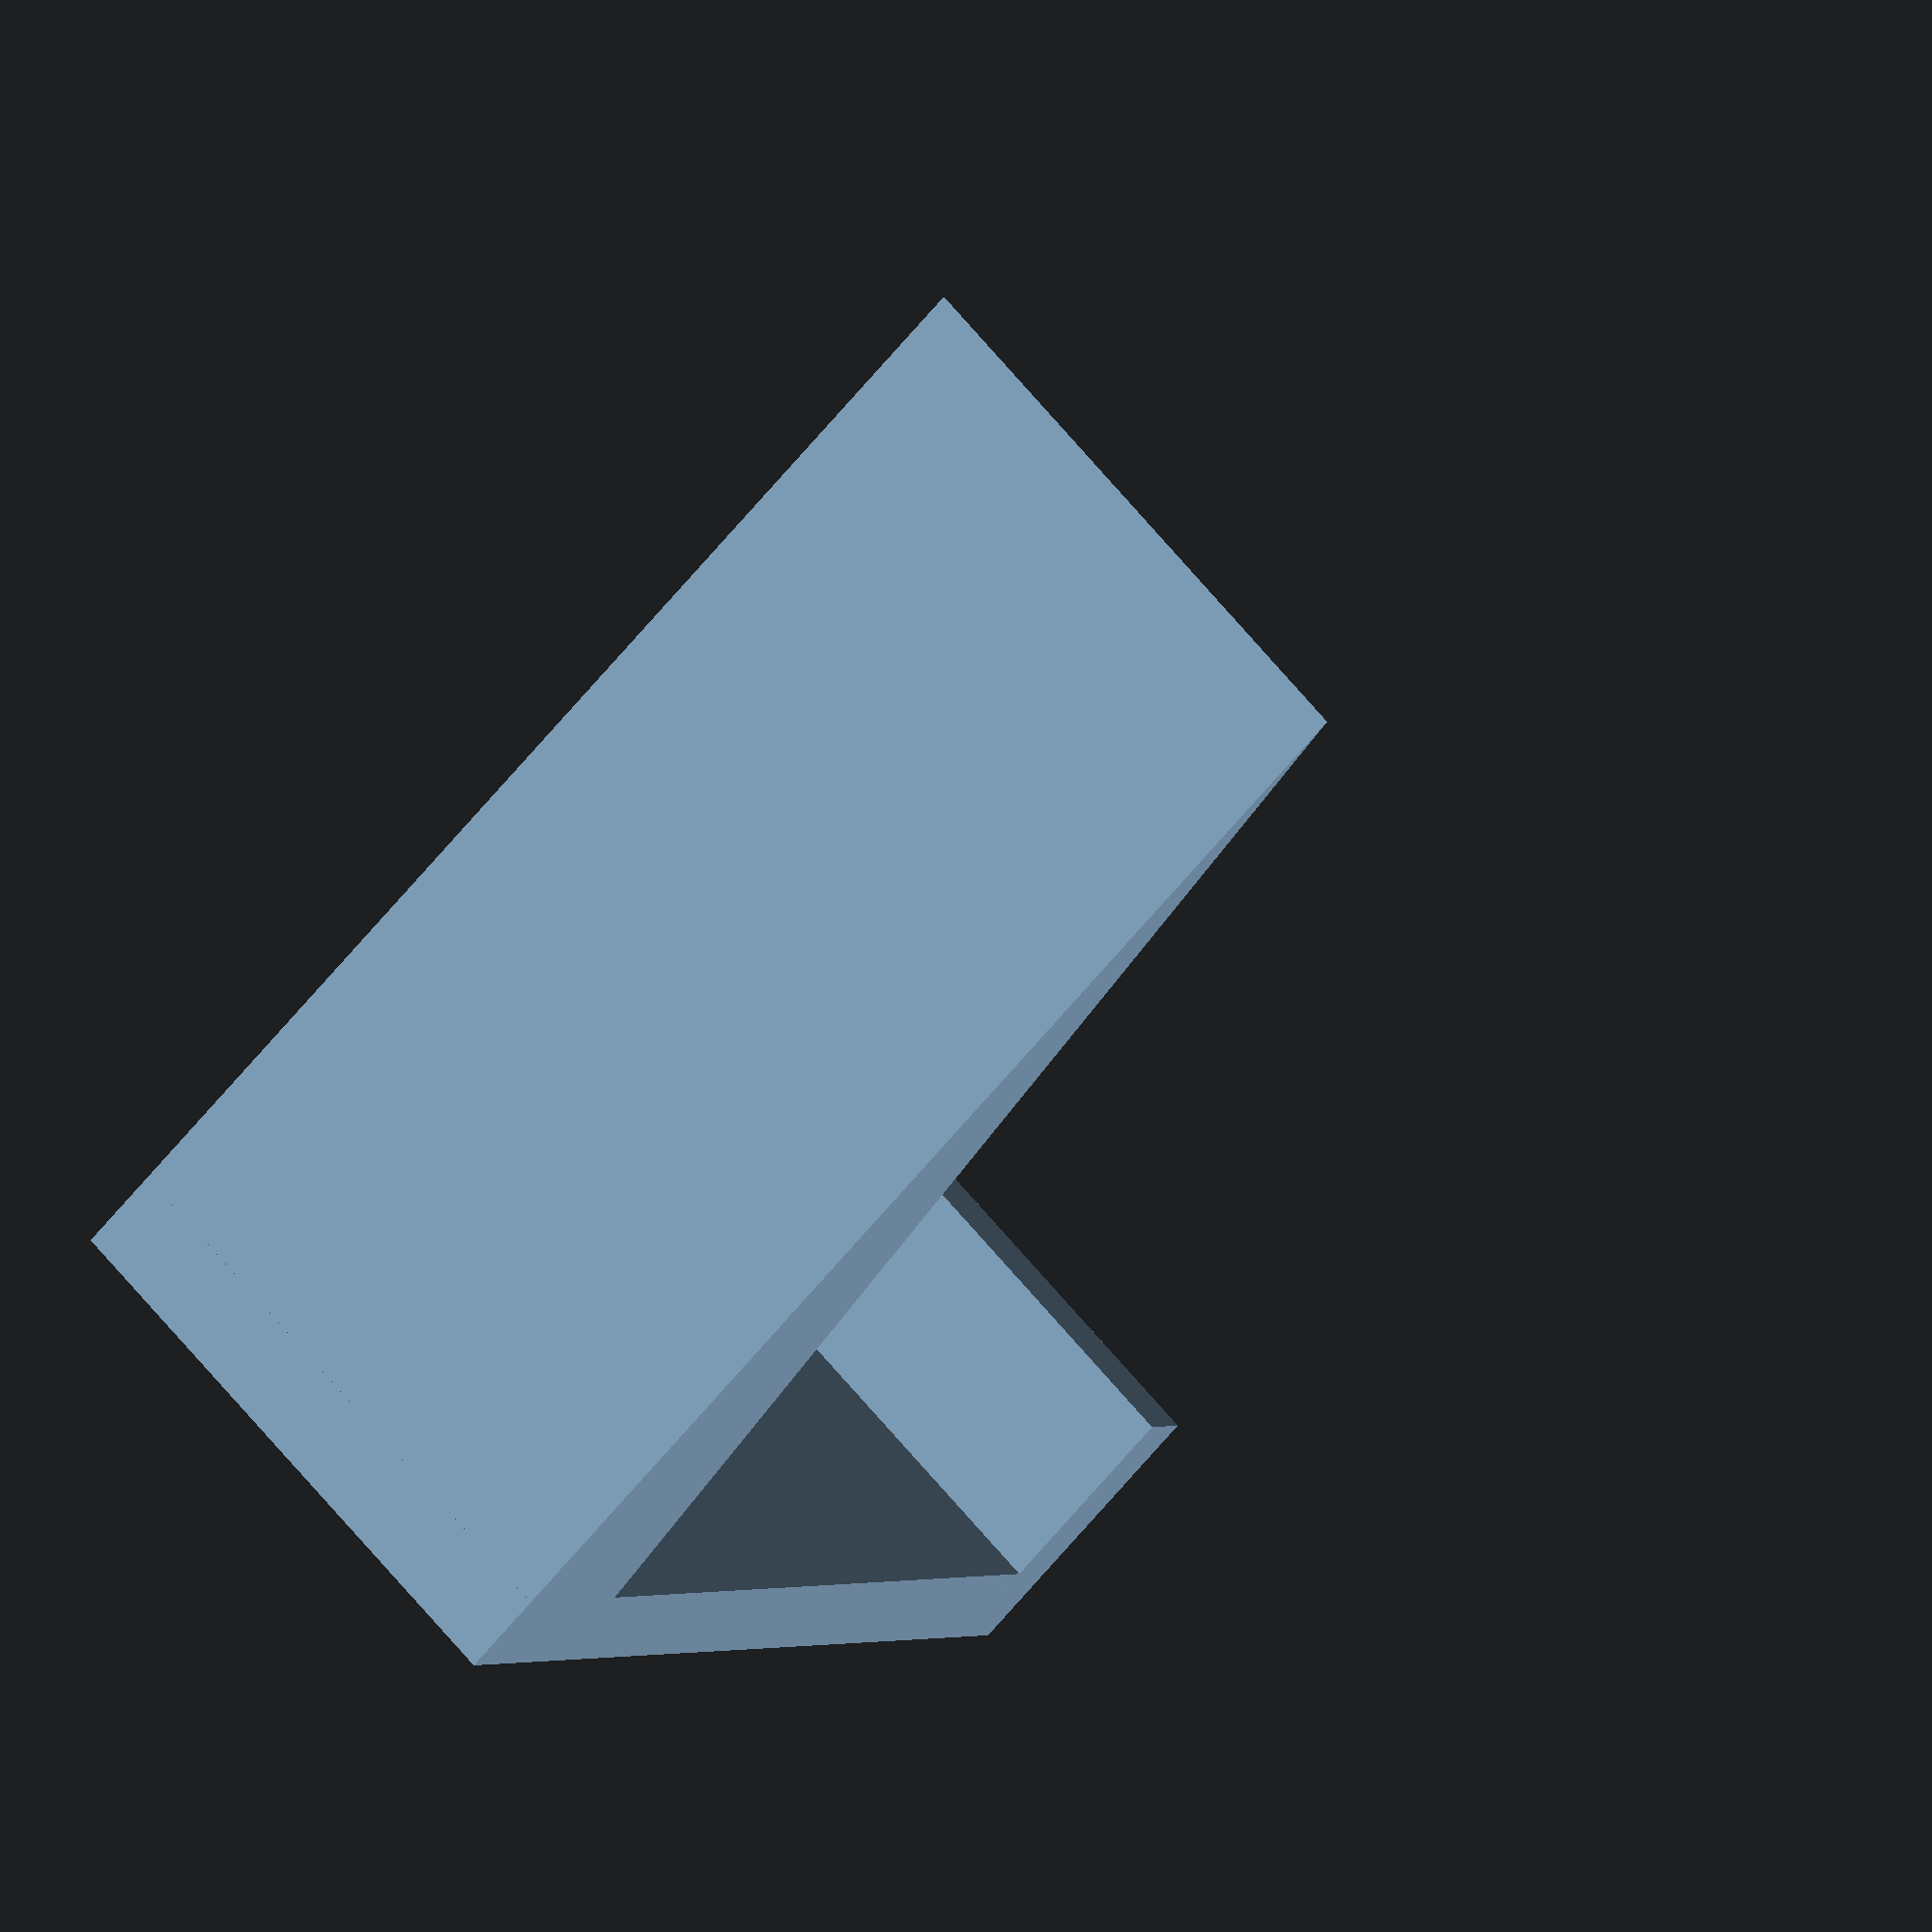
<openscad>
module mount()
{
  polyhedron(
    points = [
               [ 0,  0,  0], // 0
               [ 0,  7,  0], // 1
               [20,  7,  0], // 2
               [20,  0,  0], // 3
               [20,  0, 45], // 4
               [ 0,  0, 45]  // 5
             ],
    faces = [
              // side walls
              [0,1,5],
              [2,3,4],
              // floor
              [2,1,0],
              [3,2,0],
              //back wall
              [4,3,0],
              [5,4,0],
              // front wall
              [1,2,5],
              [2,4,5]
            ]
  );
}


rotate([90, 0, 0])
{
  mount();
  cube([20, 33+5+2, 3]);
  translate([0, 33+5, 0])
    cube([20, 2, 10]);
}

</openscad>
<views>
elev=358.4 azim=135.3 roll=205.5 proj=o view=wireframe
</views>
